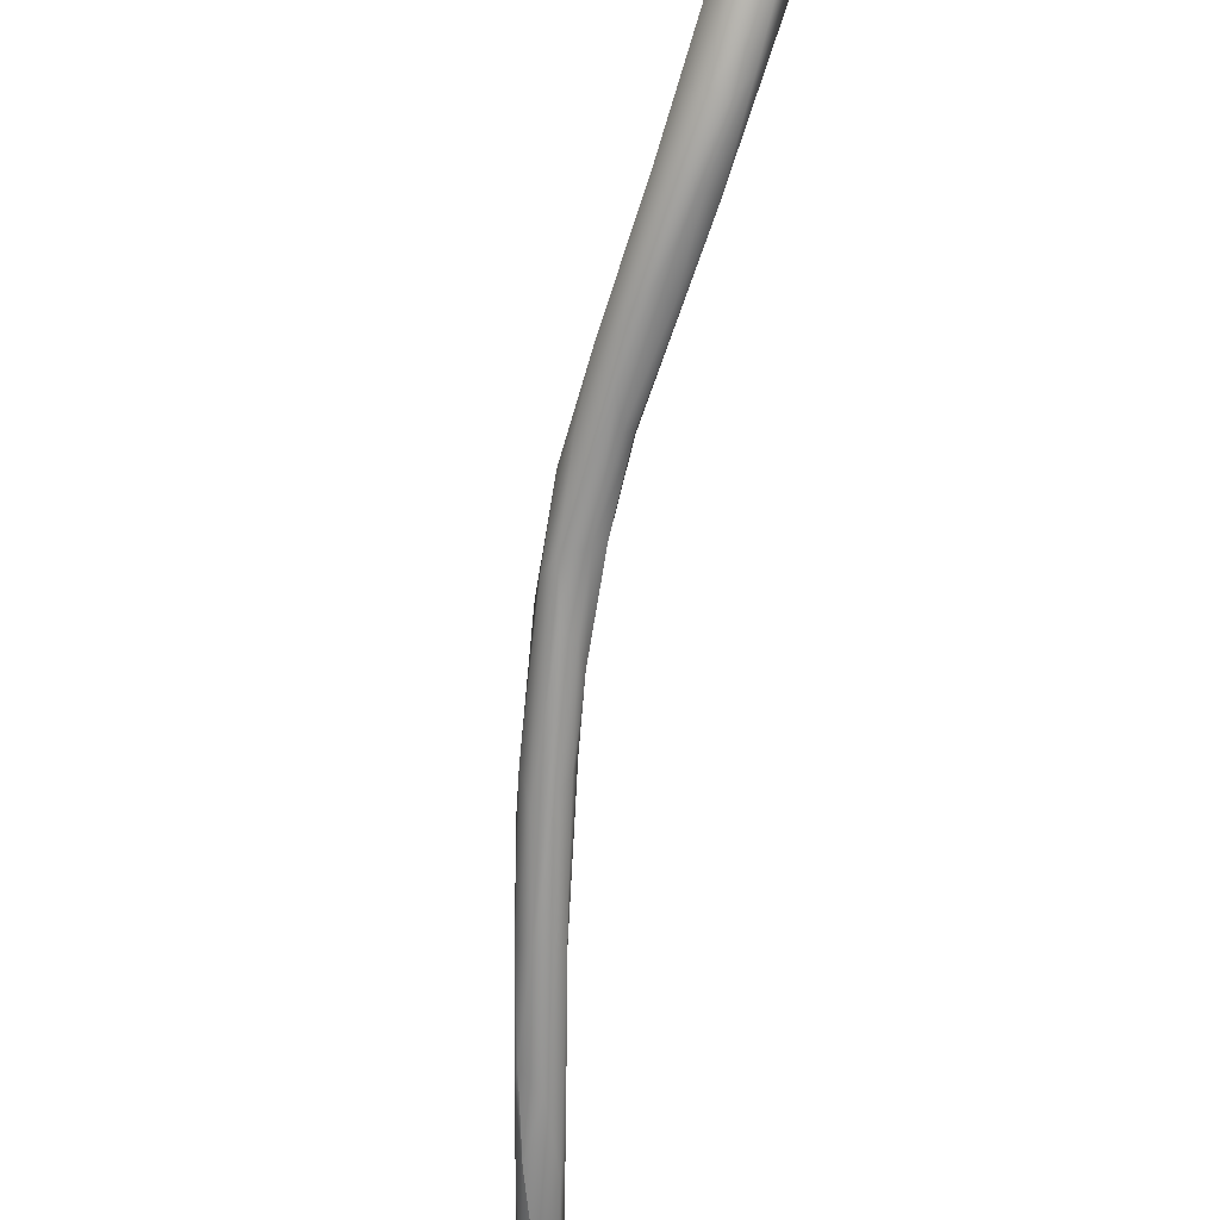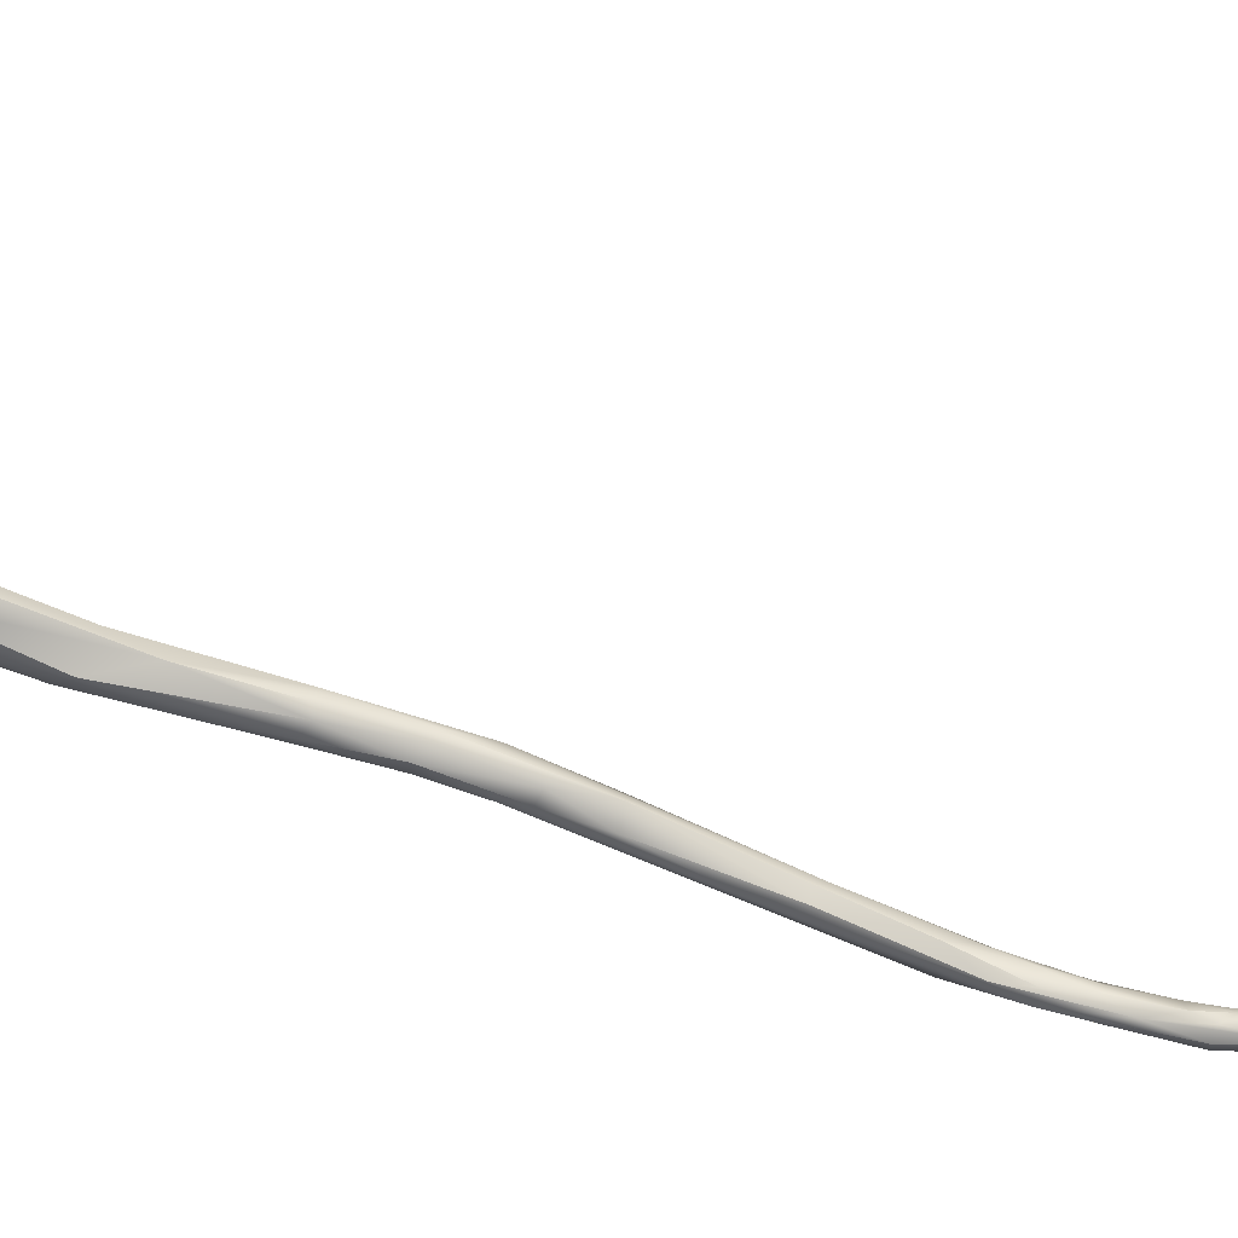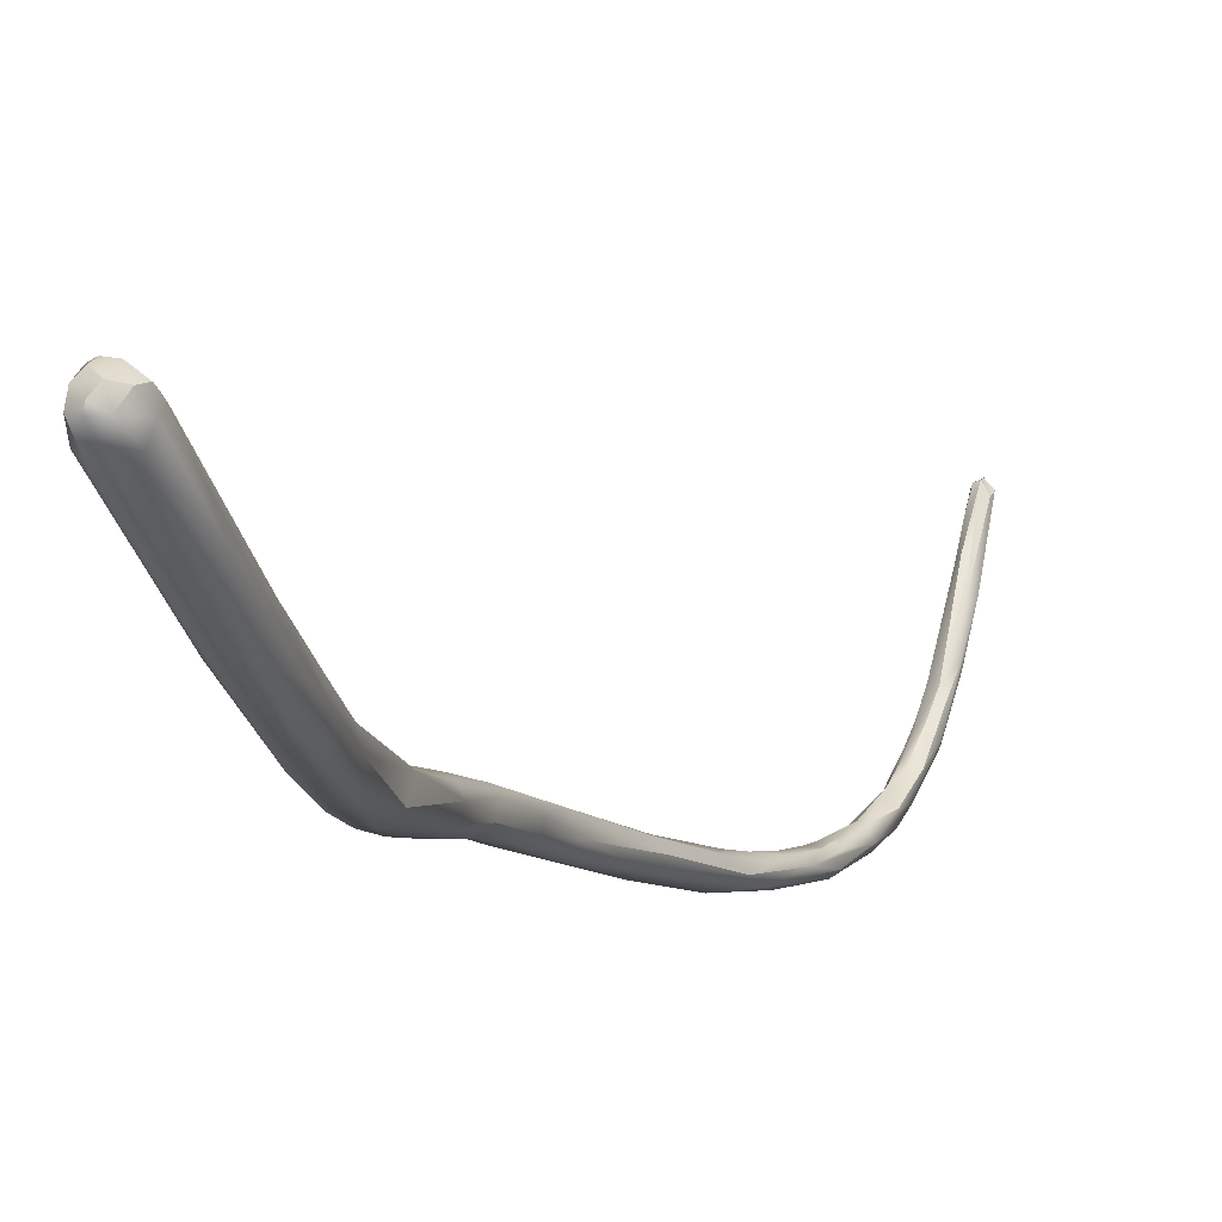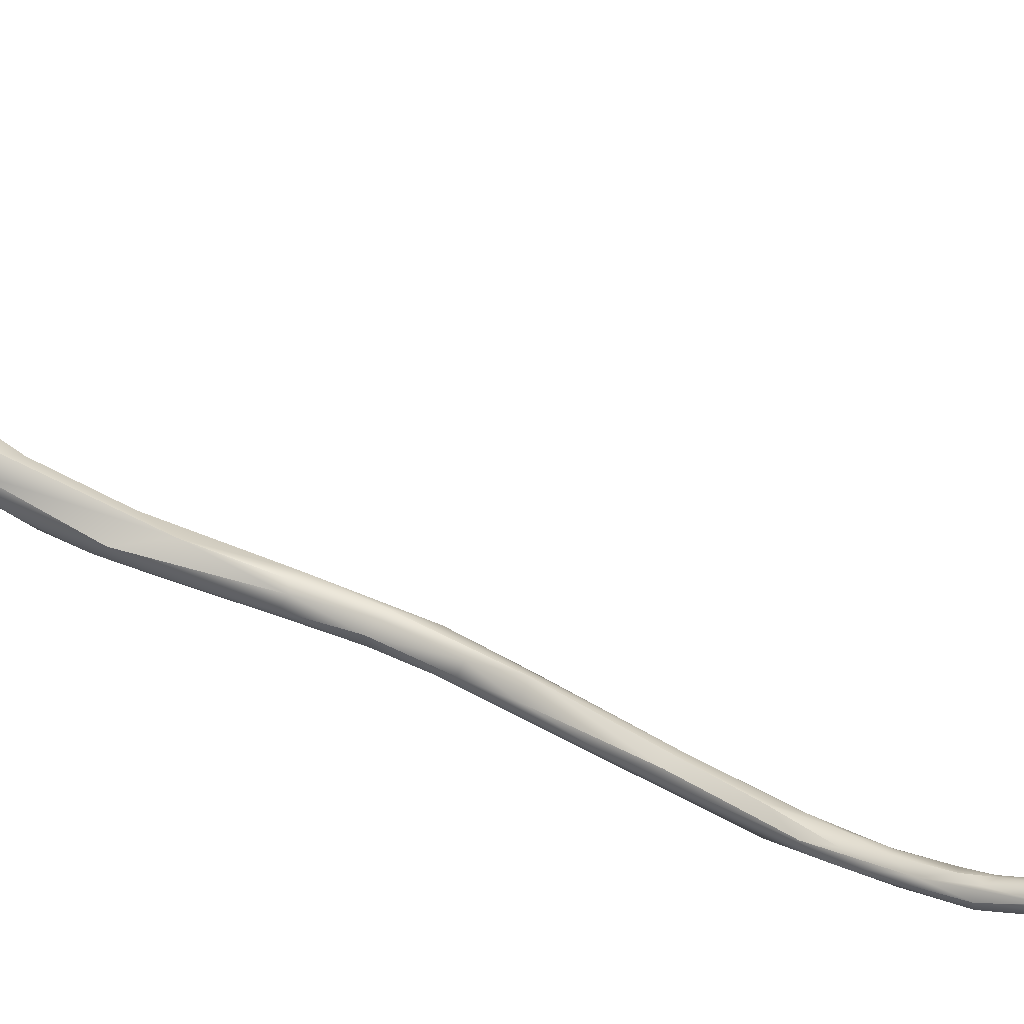
<metadata>
{"format":"obj","ext":"obj","renderer":"f3d","projection":"perspective","resolution":1024,"background":"white","views":[{"elev":-51.6,"azim":-8.4,"up":"+Y"},{"elev":17.6,"azim":96.7,"up":"+Y"},{"elev":11.7,"azim":22.0,"up":"+Y"},{"elev":8.6,"azim":114.4,"up":"+Y"}]}
</metadata>
<code>
v -1.655 -62.49 1528
v -1.789 -61.99 1529
v -1.84 -61.89 1529
v -1.706 -62.14 1529
v -1.777 -61.55 1529
v -1.896 -61.23 1531
v -1.896 -61.32 1531
v -1.686 -61.08 1531
v -1.678 -61.61 1531
v -1.875 -60.91 1532
v -1.774 -61.39 1531
v -1.771 -60.68 1532
v -1.786 -60.99 1532
v -1.716 -60.67 1533
v -1.054 -60.3 1519
v -1.019 -60.46 1519
v -1.008 -60.59 1519
v -1 -60.3 1519
v -1 -60.21 1519
v -0.9 -60.3 1518
v -0.9 -60.4 1519
v -0.9 -60.17 1519
v -0.9 -60.17 1519
v -0.9 -60.26 1519
v -0.9961 -61 1519
v -0.9 -60.9 1519
v -0.8748 -62.17 1520
v -0.9 -62.1 1521
v -0.8832 -62.5 1521
v -0.864 -62.41 1521
v -0.882 -62.7 1521
v -0.9258 -63.2 1522
v -0.9805 -63.2 1523
v -0.8904 -63.4 1523
v -0.9874 -63.13 1524
v -1.004 -63.38 1523
v -0.9067 -63.51 1524
v -0.9973 -63.08 1524
v -1.213 -63.2 1525
v -1.112 -63.2 1524
v -1.123 -63.38 1524
v -1.32 -63 1525
v -1.189 -63 1525
v -1.198 -62.9 1525
v -1.006 -62.98 1525
v -0.9023 -63 1525
v -0.9012 -62.99 1526
v -1.09 -63.4 1525
v -1.346 -63.1 1526
v -1.378 -62.98 1526
v -1.308 -62.87 1526
v -1.204 -62.7 1526
v -1.091 -62.83 1526
v -0.9413 -62.96 1526
v -1.298 -63.19 1526
v -0.931 -63.19 1526
v -1.558 -62.49 1527
v -1.473 -62.89 1526
v -1.475 -62.89 1527
v -1.217 -63.05 1526
v -1.108 -62.64 1526
v -1.405 -62.24 1527
v -1.298 -62.2 1528
v -1.507 -62.6 1528
v -1.169 -62.37 1528
v -1.251 -62.34 1528
v -1.48 -61.53 1529
v -1.485 -62.12 1529
v -1.368 -61.98 1529
v -1.331 -61.81 1529
v -1.381 -61.4 1530
v -1.38 -61.59 1530
v -1.497 -61.6 1531
v -1.495 -60.89 1531
v -1.497 -61.36 1531
v -1.377 -61.01 1531
v -1.351 -61.2 1531
v -1.49 -60.55 1532
v -1.308 -60.62 1532
v -1.388 -61.08 1532
v -1.24 -60.79 1532
v -1.274 -60.98 1532
v -1.499 -61.01 1533
v -1.498 -60.8 1534
v -1.532 -60.58 1534
v -1.297 -60.74 1534
v -1.1 -60.2 1534
v -1.111 -60.72 1534
v -1.371 -59.93 1535
v -1.309 -59.95 1534
v -1.448 -60.19 1535
v -1.304 -60.4 1535
v -1.197 -60.46 1535
v -1.001 -60.44 1535
v -0.8451 -60.31 1534
v -1.011 -59.36 1536
v -1.266 -60.01 1535
v -1.096 -60.14 1535
v -0.9144 -60.19 1535
v -0.8849 -59.98 1536
v -0.8035 -58.69 1537
v -1.156 -59.38 1536
v -1.091 -59.63 1536
v -0.8893 -59.56 1537
v -0.8995 -58.12 1538
v -0.9941 -58.77 1537
v -0.9931 -58.4 1538
v -0.8999 -58.34 1538
v -0.9189 -57.13 1539
v -0.9464 -57.58 1539
v -0.8834 -56.07 1540
v -0.9649 -56.2 1540
v -0.8808 -56.41 1540
v -0.768 -60.3 1519
v -0.7734 -60.35 1519
v -0.6555 -61.3 1520
v -0.7095 -61.35 1520
v -0.8103 -61.83 1520
v -0.7057 -61.68 1520
v -0.6986 -62.3 1520
v -0.7 -62.08 1521
v -0.598 -62.01 1520
v -0.5903 -61.91 1520
v -0.582 -62.3 1521
v -0.7989 -62.61 1521
v -0.8013 -62.51 1521
v -0.7999 -62.98 1521
v -0.6986 -62.79 1521
v -0.7 -62.4 1521
v -0.7002 -63 1521
v -0.5306 -62.59 1521
v -0.5576 -62.69 1521
v -0.6068 -62.95 1521
v -0.7957 -62.72 1522
v -0.7992 -62.91 1522
v -0.7 -62.75 1522
v -0.5477 -62.8 1522
v -0.538 -63.09 1522
v -0.7037 -63.24 1522
v -0.6061 -63.29 1522
v -0.8179 -63.08 1523
v -0.7024 -63.1 1523
v -0.5752 -63.07 1522
v -0.7078 -63.44 1523
v -0.6011 -63.29 1523
v -0.8064 -63.11 1524
v -0.8118 -63.49 1524
v -0.7055 -63.19 1524
v -0.7012 -63.39 1524
v -0.8113 -63.11 1524
v -0.7674 -63.19 1525
v -0.691 -59.3 1536
v -0.7156 -60.01 1536
v -0.6007 -58.78 1536
v -0.6064 -59.58 1536
v -0.4969 -59.5 1536
v -0.6972 -57.98 1538
v -0.5188 -58.14 1537
v -0.6073 -59.11 1537
v -0.4149 -58.67 1537
v -0.4993 -59.04 1537
v -0.3758 -59.08 1537
v -0.3101 -58.78 1537
v -0.5045 -57.51 1538
v -0.2604 -57.82 1538
v -0.6971 -58.69 1538
v -0.5074 -58.75 1538
v -0.4011 -58.66 1538
v -0.2629 -58.37 1538
v -0.7123 -57.17 1538
v -0.1913 -57.36 1539
v -0.6996 -57.91 1539
v -0.5032 -58.11 1538
v -0.3079 -57.69 1539
v -0.7984 -55.81 1540
v -0.6895 -55.86 1540
v -0.695 -55.75 1540
v -0.502 -55.76 1540
v -0.402 -56.01 1540
v -0.2772 -55.91 1540
v -0.2428 -56.09 1540
v -0.1867 -56.73 1539
v -0.4994 -57.07 1540
v -0.787 -55.91 1540
v -0.6925 -55.78 1540
v -0.5094 -55.86 1540
v -0.3207 -55.91 1540
v -0.7927 -56.11 1540
v -0.6994 -56.29 1540
v -0.6924 -56.48 1540
v -0.6035 -56 1540
v -0.6001 -56.11 1540
v -0.5053 -56.32 1540
v -0.4054 -56.1 1540
v -0.2842 -56.39 1540
v -0.2124 -56.15 1540
v -1.875 -60.91 1532
v -1.716 -60.67 1533
v -1.054 -60.3 1519
v -1.054 -60.3 1519
v -1.054 -60.3 1519
v -1.019 -60.46 1519
v -1.019 -60.46 1519
v -1.008 -60.59 1519
v -1.008 -60.59 1519
v -1 -60.3 1519
v -1 -60.21 1519
v -1 -60.21 1519
v -0.9 -60.3 1518
v -0.9 -60.3 1518
v -0.9 -60.3 1518
v -0.9 -60.4 1519
v -0.9 -60.17 1519
v -0.9 -60.17 1519
v -0.9 -60.17 1519
v -0.9 -60.17 1519
v -0.9 -60.17 1519
v -0.9 -60.26 1519
v -0.9 -60.26 1519
v -0.9961 -61 1519
v -0.9961 -61 1519
v -0.9961 -61 1519
v -0.9 -60.9 1519
v -0.9 -62.1 1521
v -0.864 -62.41 1521
v -0.882 -62.7 1521
v -0.9258 -63.2 1522
v -0.9258 -63.2 1522
v -0.9805 -63.2 1523
v -0.9874 -63.13 1524
v -1.004 -63.38 1523
v -1.09 -63.4 1525
v -0.9413 -62.96 1526
v -1.298 -63.19 1526
v -1.108 -62.64 1526
v -1.298 -62.2 1528
v -1.169 -62.37 1528
v -1.48 -61.53 1529
v -1.351 -61.2 1531
v -1.1 -60.2 1534
v -1.309 -59.95 1534
v -1.448 -60.19 1535
v -0.8451 -60.31 1534
v -1.011 -59.36 1536
v -0.8035 -58.69 1537
v -1.156 -59.38 1536
v -0.768 -60.3 1519
v -0.768 -60.3 1519
v -0.768 -60.3 1519
v -0.7734 -60.35 1519
v -0.7734 -60.35 1519
v -0.6555 -61.3 1520
v -0.7095 -61.35 1520
v -0.7057 -61.68 1520
v -0.6986 -62.3 1520
v -0.7 -62.08 1521
v -0.598 -62.01 1520
v -0.582 -62.3 1521
v -0.7999 -62.98 1521
v -0.6986 -62.79 1521
v -0.7 -62.4 1521
v -0.7002 -63 1521
v -0.5306 -62.59 1521
v -0.5576 -62.69 1521
v -0.7992 -62.91 1522
v -0.7992 -62.91 1522
v -0.5477 -62.8 1522
v -0.5477 -62.8 1522
v -0.7037 -63.24 1522
v -0.6061 -63.29 1522
v -0.6061 -63.29 1522
v -0.8179 -63.08 1523
v -0.5752 -63.07 1522
v -0.5752 -63.07 1522
v -0.7012 -63.39 1524
v -0.8113 -63.11 1524
v -0.691 -59.3 1536
v -0.6972 -57.98 1538
v -0.7984 -55.81 1540
v -0.695 -55.75 1540
v -0.695 -55.75 1540
v -0.502 -55.76 1540
v -0.2772 -55.91 1540
v -0.2772 -55.91 1540
v -0.787 -55.91 1540
v -0.6925 -55.78 1540
v -0.6925 -55.78 1540
v -0.5094 -55.86 1540
v -0.5094 -55.86 1540
v -0.3207 -55.91 1540
v -0.3207 -55.91 1540
v -0.7927 -56.11 1540
v -0.6994 -56.29 1540
v -0.6035 -56 1540
g grp1
f 57 58 1
f 58 59 1
f 57 1 2
f 1 4 3
f 1 64 4
f 57 2 5
f 62 5 8
f 67 62 8
f 1 3 2
f 3 4 7
f 5 2 6
f 2 3 6
f 5 62 57
f 64 9 4
f 5 6 8
f 8 74 67
f 6 3 7
f 11 7 4
f 10 12 6
f 6 7 197
f 12 8 6
f 78 8 12
f 74 8 78
f 4 9 11
f 10 14 12
f 7 13 197
f 7 11 13
f 197 13 198
f 13 11 84
f 22 18 15
f 199 206 16
f 19 22 15
f 17 207 200
f 204 201 202
f 25 204 202
f 203 118 220
f 20 21 206
f 209 18 22
f 21 16 206
f 22 19 23
f 24 215 208
f 118 16 21
f 208 205 24
f 24 205 26
f 221 26 205
f 213 114 210
f 115 247 214
f 216 115 214
f 250 217 218
f 119 212 116
f 21 254 118
f 117 250 218
f 253 219 223
f 26 221 28
f 118 27 220
f 222 27 224
f 118 125 27
f 27 29 224
f 126 28 30
f 225 224 29
f 31 126 30
f 125 29 27
f 125 127 29
f 225 29 226
f 29 127 226
f 134 126 31
f 32 226 127
f 31 135 134
f 31 227 135
f 227 33 135
f 228 259 139
f 229 141 265
f 227 36 33
f 228 34 231
f 228 139 34
f 34 37 231
f 40 141 229
f 141 40 35
f 272 230 146
f 33 36 40
f 43 40 39
f 35 40 38
f 40 43 38
f 38 43 45
f 146 230 38
f 150 146 38
f 150 38 45
f 150 45 46
f 46 151 276
f 40 36 39
f 39 36 41
f 231 37 41
f 37 48 41
f 37 147 232
f 42 44 43
f 43 39 42
f 39 49 42
f 39 41 49
f 41 55 49
f 51 44 42
f 45 43 44
f 45 44 53
f 46 45 53
f 53 47 46
f 47 151 46
f 47 54 151
f 41 48 55
f 147 56 232
f 56 149 151
f 147 275 56
f 151 233 56
f 50 58 57
f 42 50 51
f 42 49 50
f 49 58 50
f 49 55 58
f 57 51 50
f 58 55 59
f 57 62 51
f 234 60 59
f 52 44 51
f 52 51 62
f 232 60 234
f 53 44 52
f 61 53 52
f 56 60 232
f 235 65 54
f 61 47 53
f 54 47 235
f 66 56 233
f 237 66 233
f 64 59 60
f 52 62 61
f 61 62 63
f 236 65 235
f 66 60 56
f 236 238 65
f 1 59 64
f 63 62 67
f 60 68 64
f 60 66 68
f 64 68 9
f 70 66 237
f 70 69 66
f 69 68 66
f 65 238 70
f 238 76 71
f 74 76 238
f 238 71 70
f 70 71 72
f 71 76 77
f 71 77 72
f 68 73 9
f 72 69 70
f 73 69 72
f 69 73 68
f 73 75 9
f 72 75 73
f 72 239 75
f 75 11 9
f 82 75 239
f 76 81 77
f 77 81 82
f 79 76 74
f 76 79 81
f 78 79 74
f 75 83 11
f 82 80 75
f 80 83 75
f 13 84 85
f 78 12 90
f 87 78 241
f 78 87 79
f 79 240 81
f 88 80 82
f 81 95 82
f 82 95 88
f 84 11 83
f 198 13 85
f 198 85 91
f 89 90 12
f 12 14 89
f 242 89 14
f 92 85 84
f 83 86 84
f 80 86 83
f 94 86 88
f 88 86 80
f 81 240 243
f 102 89 242
f 96 90 89
f 96 89 102
f 91 97 246
f 241 244 87
f 87 244 152
f 91 85 97
f 85 92 97
f 97 92 98
f 92 84 93
f 93 84 86
f 93 98 92
f 94 93 86
f 94 99 93
f 99 98 93
f 88 95 94
f 95 153 94
f 244 101 152
f 100 104 98
f 98 99 100
f 153 99 94
f 153 100 99
f 246 97 103
f 106 245 96
f 97 98 103
f 104 103 98
f 102 107 105
f 157 245 105
f 170 157 105
f 105 106 102
f 106 96 102
f 105 245 106
f 103 107 246
f 108 103 104
f 105 107 109
f 109 107 110
f 107 108 110
f 170 105 109
f 103 108 107
f 111 170 109
f 109 110 112
f 110 108 112
f 184 175 112
f 111 112 175
f 175 184 185
f 111 109 112
f 108 172 113
f 188 184 112
f 112 108 113
f 113 188 112
f 212 211 248
f 116 212 248
f 249 251 252
f 251 253 252
f 252 253 123
f 252 123 122
f 119 116 257
f 223 121 253
f 121 123 253
f 120 118 254
f 125 118 120
f 256 26 28
f 28 126 256
f 119 257 255
f 123 121 124
f 123 258 131
f 122 123 131
f 132 122 131
f 129 256 126
f 124 121 261
f 125 120 128
f 128 259 125
f 259 128 130
f 129 126 134
f 257 264 255
f 260 255 264
f 260 264 133
f 260 133 262
f 261 137 124
f 133 132 138
f 138 132 131
f 258 267 131
f 136 129 134
f 259 130 139
f 136 134 266
f 266 143 136
f 143 266 142
f 137 261 136
f 262 133 269
f 143 137 136
f 133 138 269
f 140 269 138
f 268 273 263
f 131 274 138
f 142 266 272
f 274 145 138
f 142 145 274
f 148 145 142
f 144 34 139
f 144 37 34
f 139 270 144
f 138 145 271
f 271 145 144
f 146 142 272
f 146 148 142
f 276 148 146
f 144 275 147
f 37 144 147
f 144 145 275
f 145 148 151
f 145 151 149
f 151 148 276
f 155 100 153
f 95 156 153
f 155 153 156
f 240 156 243
f 240 277 156
f 156 162 155
f 152 101 154
f 152 154 160
f 160 156 277
f 156 160 163
f 155 104 100
f 156 163 162
f 158 101 278
f 160 154 158
f 158 278 164
f 158 164 160
f 164 165 160
f 101 158 154
f 166 108 104
f 159 166 104
f 155 161 159
f 155 162 161
f 162 168 161
f 163 160 165
f 168 162 169
f 163 165 169
f 163 169 162
f 155 159 104
f 278 170 164
f 173 166 167
f 167 168 173
f 108 166 172
f 159 161 167
f 167 166 159
f 168 167 161
f 174 169 171
f 171 195 174
f 165 182 171
f 173 172 166
f 172 173 183
f 168 174 173
f 174 183 173
f 174 195 183
f 169 174 168
f 171 169 165
f 111 176 170
f 176 279 177
f 176 111 279
f 280 175 185
f 164 170 176
f 178 176 177
f 179 164 176
f 179 176 178
f 180 179 178
f 165 179 181
f 180 181 179
f 181 283 196
f 183 190 172
f 165 164 179
f 165 181 182
f 182 181 196
f 182 196 171
f 282 281 286
f 186 282 286
f 288 287 285
f 191 288 285
f 194 289 294
f 187 289 194
f 186 290 282
f 284 282 290
f 291 196 283
f 172 190 113
f 188 113 189
f 113 190 189
f 292 293 192
f 285 292 191
f 191 292 192
f 183 193 190
f 293 193 192
f 293 190 193
f 194 294 192
f 195 193 183
f 193 194 192
f 193 195 194
f 196 291 194
f 171 196 195
f 195 196 194

</code>
